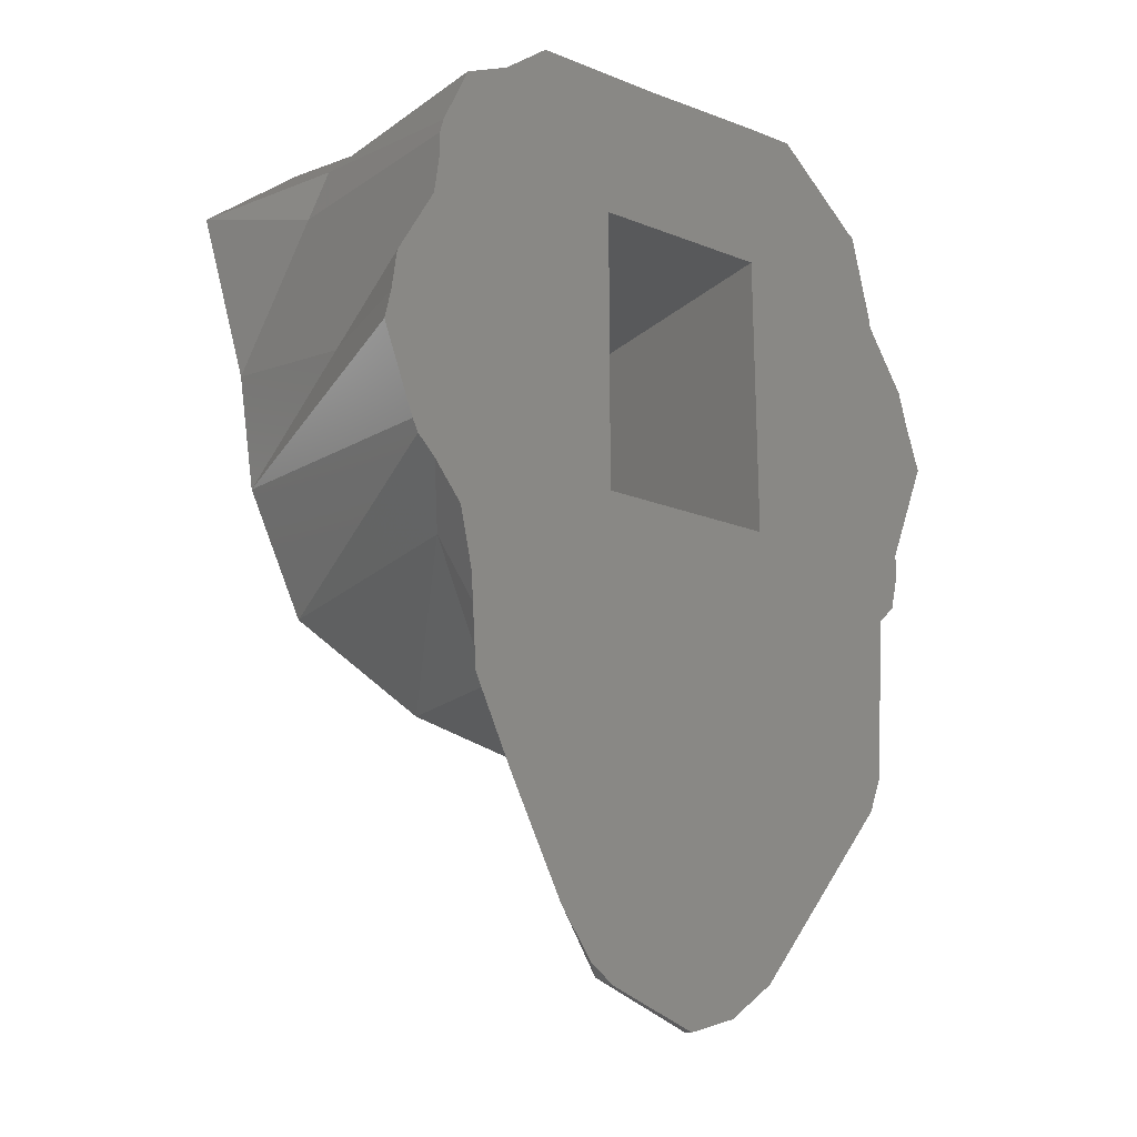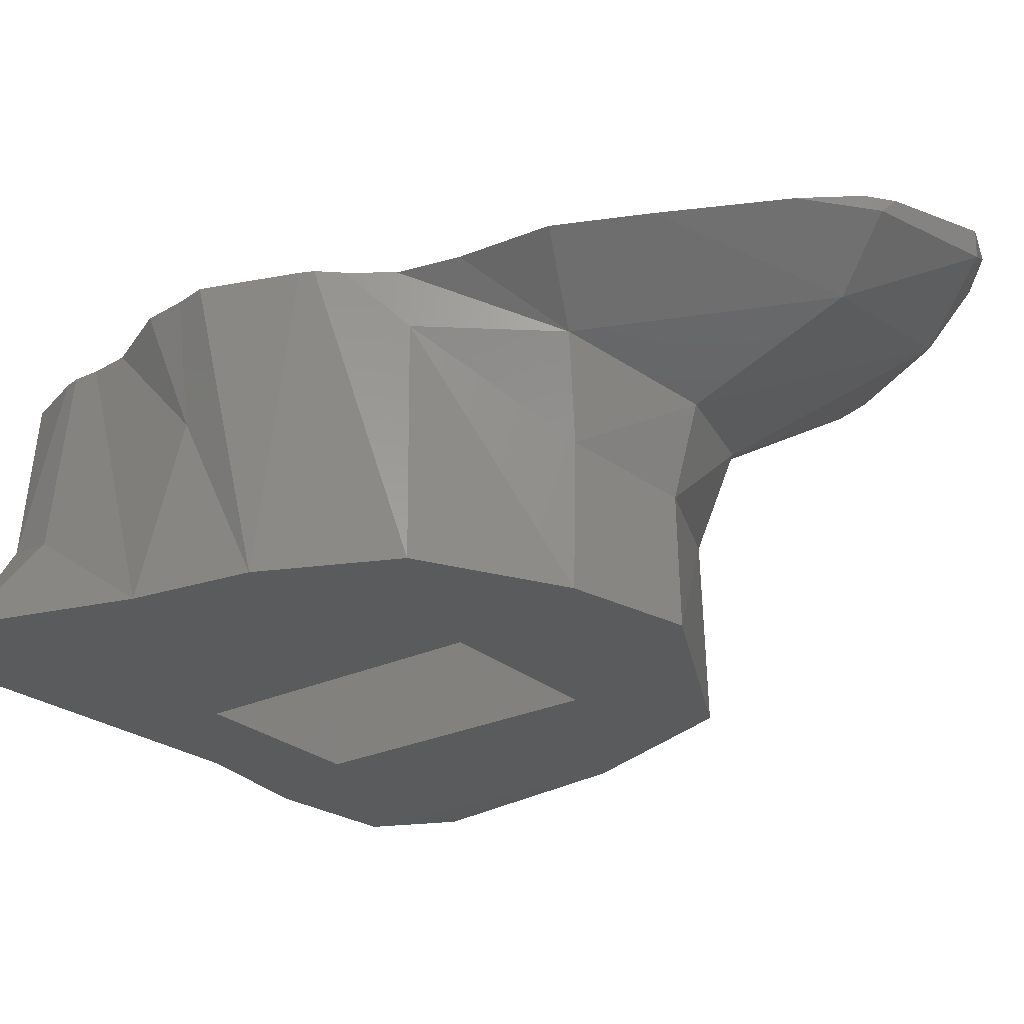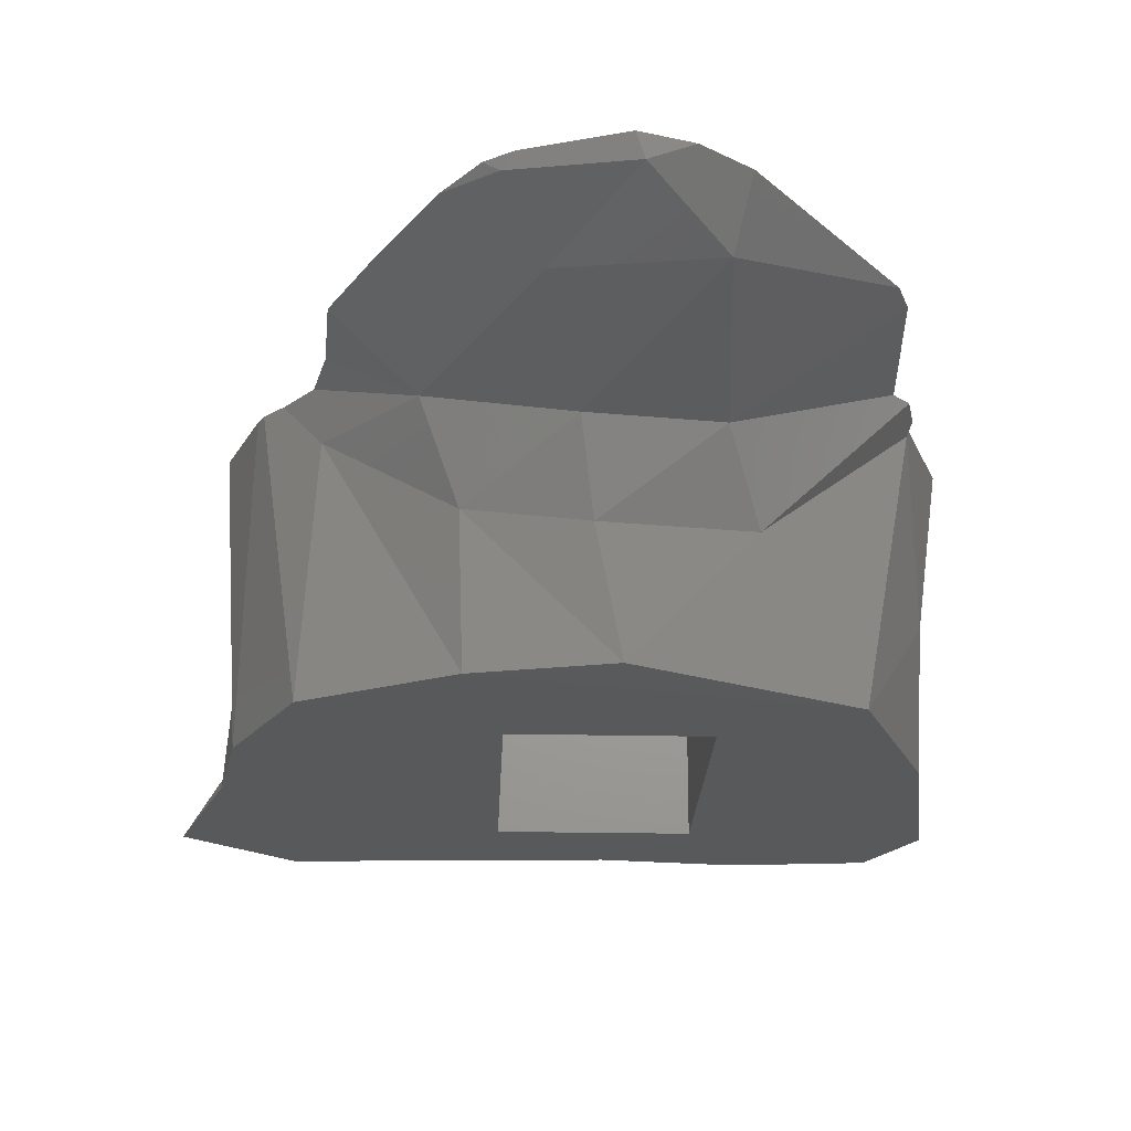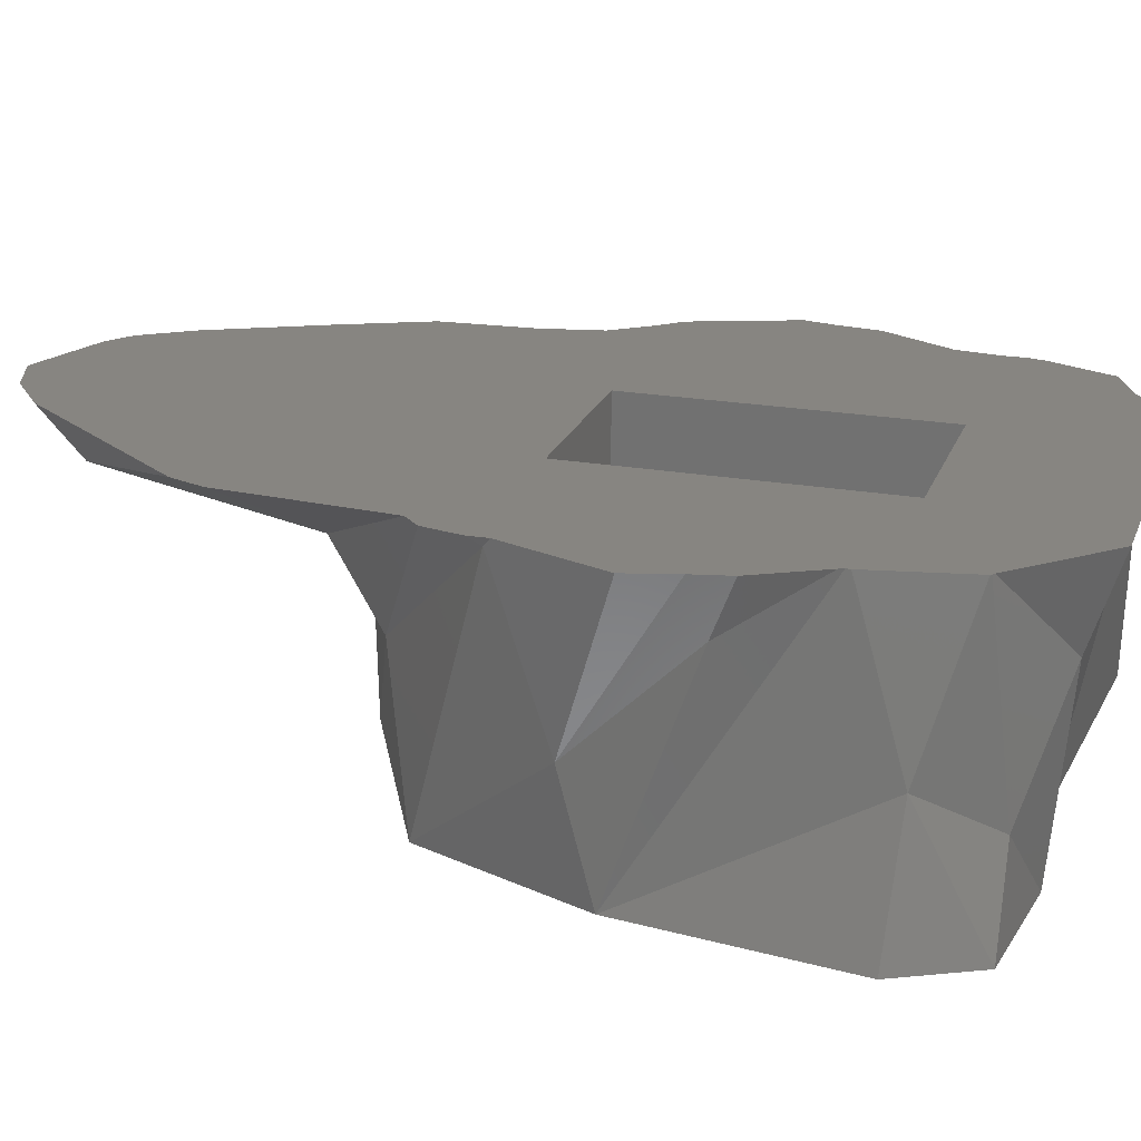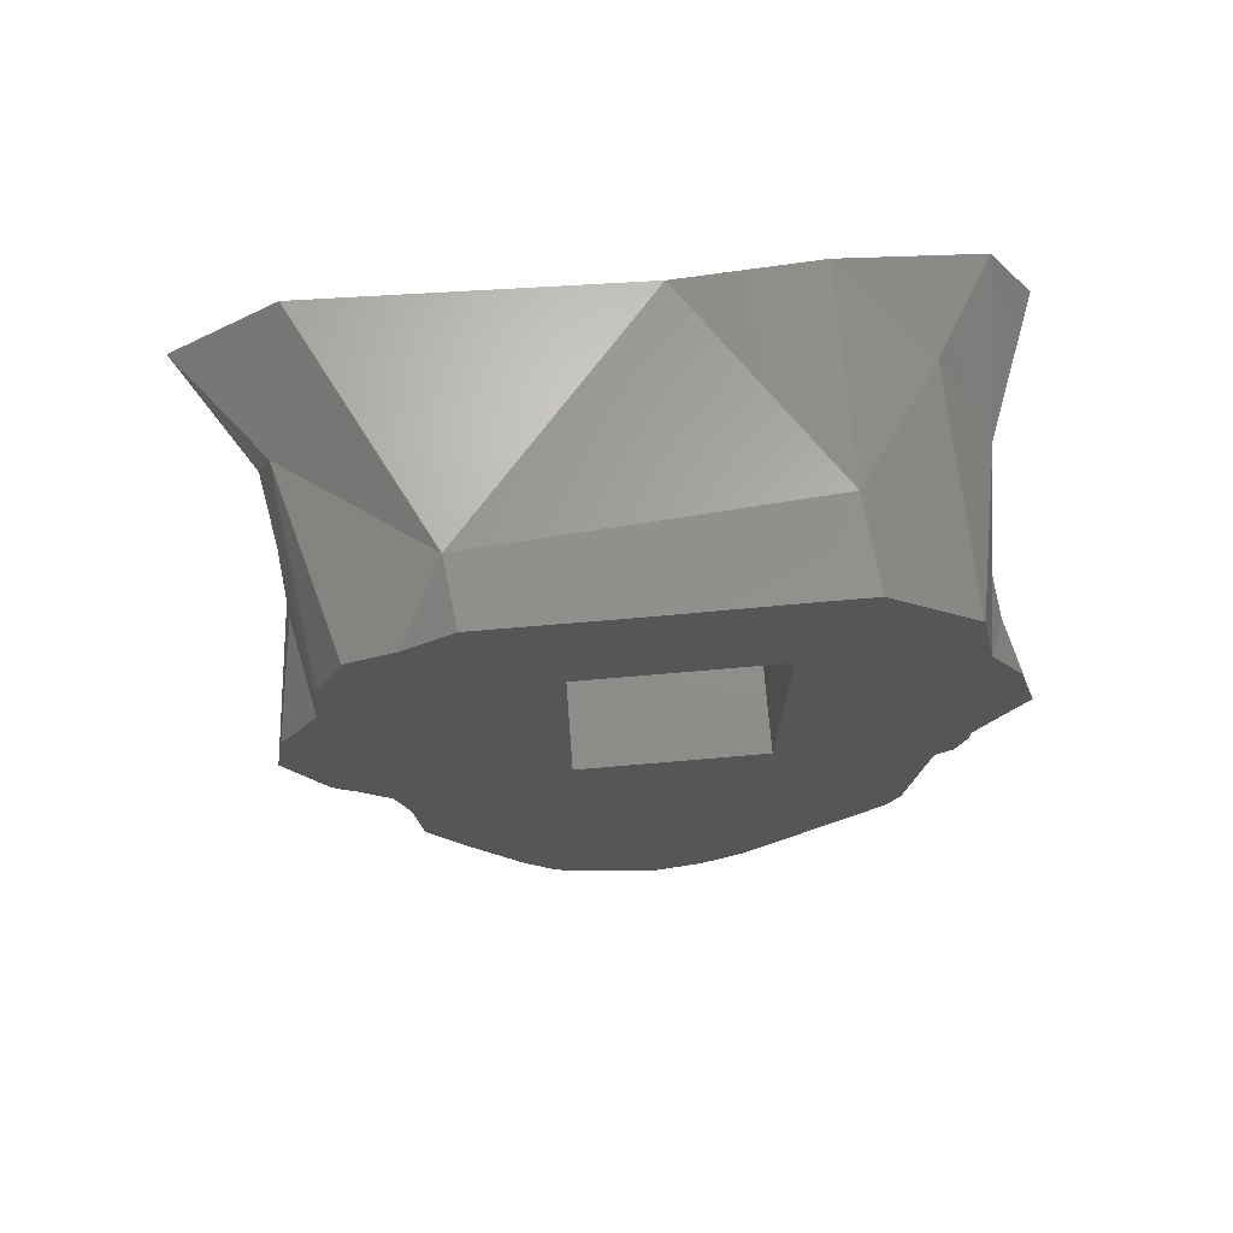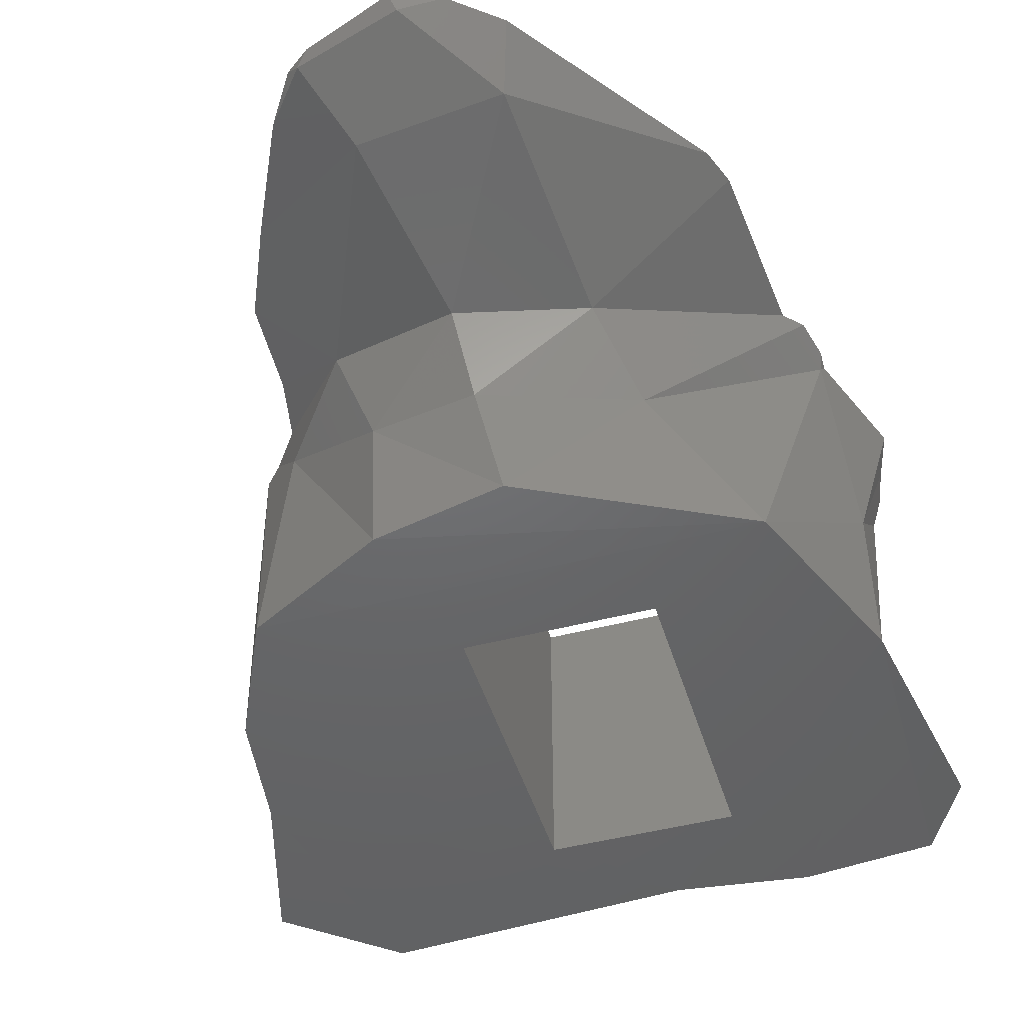
<metadata>
{"format":"stl","ext":"stl","renderer":"f3d","projection":"perspective","resolution":1024,"background":"white","views":[{"elev":-21.7,"azim":-34.5,"up":"+Y"},{"elev":-25.5,"azim":-53.1,"up":"+Z"},{"elev":-21.2,"azim":-2.1,"up":"+Z"},{"elev":21.7,"azim":107.4,"up":"+Z"},{"elev":73.3,"azim":-4.9,"up":"+Y"},{"elev":-46.8,"azim":16.6,"up":"+Z"}]}
</metadata>
<code>
# stl→obj: 87 verts, 174 faces
v 2.371 -18.66 8.263
v 1.349 -21.14 10
v 0.05531 -21.56 9.314
v 2.816 -19.93 10
v -0.2007 -21.7 10
v 2.929 -11.26 7.155
v -1.119 -12.51 6.844
v -2.22 -18.32 8.048
v 7.27 -13.77 10
v 8.111 -7.029 10
v 3.926 -9.244 4.802
v 8.648 -6.468 10
v -3.382 -20.38 9.595
v -3.026 -20.65 10
v -3.817 -20.06 10
v -5.426 -10.88 7.98
v -6.631 -14.81 10
v -7.896 -11.96 10
v -8.091 -8.834 10
v -8.218 -7.095 8.19
v -8.513 -6.796 10
v -9.453 -5.517 10
v 8.923 -4.499 10
v 8.938 -5.183 10
v 8.824 -4.728 9.725
v 9.523 1.817 10
v 9.268 1.074 8.13
v 8.377 3.964 10
v -5.529 10.35 10
v -1.109 10.31 10
v -5.818 9.458 7.672
v -9.7 3.499 10
v -10.72 -0.5747 5.892
v -10.96 1.063 10
v 8.781 5.942 4.611
v 8.947 8.305 0.3036
v 7.246 8.231 3.099
v 4.695 8.785 0.3067
v 4.667 9.372 6.894
v 0.4209 8.217 0.2962
v 7.664 7.488 10
v 7.692 7.446 10
v 4.819 10.37 10
v 3.314 10.38 10
v 7.569 7.54 10
v 8.313 4.268 10
v 9.784 0.616 10
v 10.22 -0.979 10
v 9.271 -2.77 4.389
v 9.218 -1.715 0.3044
v 6.931 -7.552 0.311
v 0.06533 -11 0.3785
v -0.7199 -11.4 4.193
v 8.314 4.119 10
v -10.22 7.055 3.95
v -9.56 8.936 0.3441
v -12.92 6.066 0.3374
v -9.418 6.248 10
v -8.545 8.368 10
v -9.537 4.846 10
v -11.29 0.586 0.3252
v -7.06 9.071 10
v -11.13 -0.3769 10
v -10.06 -4.861 10
v -8.719 -7.577 0.3283
v -4.16 -10.07 0.3468
v -4.296 -10.26 4.95
v -10.67 -3.384 0.3225
v -10.26 -4.429 10
v -11.33 -1.4 10
v 10.38 5.715 0.3634
v -10.71 5.251 3.587
v 1.749 5 0.2992
v -2.654 5 0.3035
v -3 -5 0.3172
v 3 -5 0.3114
v -3 4.638 0.3043
v 3 1.97 0.302
v -4.877 -18.45 10
v -9.541 5.737 10
v 7.669 -12.62 10
v 3 5 0.2989
v -3 5 0.3044
v -3 5 10
v -3 -5 10
v 3 5 10
v 3 -5 10
f 1 2 3
f 2 1 4
f 3 2 5
f 6 1 7
f 7 1 8
f 9 4 1
f 10 11 12
f 11 10 6
f 13 14 15
f 7 8 16
f 17 16 8
f 16 17 18
f 16 18 19
f 20 21 22
f 21 20 16
f 16 19 21
f 23 24 25
f 26 27 28
f 29 30 31
f 32 33 34
f 35 36 37
f 37 36 38
f 37 38 39
f 39 40 31
f 35 41 42
f 41 35 37
f 43 39 44
f 43 45 39
f 46 35 42
f 41 39 45
f 39 41 37
f 47 48 49
f 47 27 26
f 27 47 49
f 50 49 51
f 49 25 51
f 51 25 11
f 52 11 53
f 51 11 52
f 27 49 50
f 27 54 28
f 54 27 50
f 12 25 24
f 25 12 11
f 55 56 57
f 31 56 55
f 31 40 56
f 58 59 55
f 33 60 61
f 60 33 32
f 29 31 62
f 34 33 63
f 64 20 22
f 20 64 65
f 66 67 20
f 66 20 65
f 66 52 67
f 52 53 67
f 68 69 70
f 33 70 63
f 70 33 68
f 67 16 20
f 56 61 57
f 71 50 36
f 61 72 57
f 38 50 40
f 56 40 61
f 51 52 66
f 51 66 65
f 40 73 74
f 51 75 76
f 75 68 77
f 68 75 51
f 51 76 78
f 51 65 68
f 39 38 40
f 54 35 46
f 35 54 50
f 11 6 53
f 31 59 62
f 59 31 55
f 8 3 13
f 71 36 35
f 25 48 23
f 48 25 49
f 53 6 7
f 72 55 57
f 68 64 69
f 64 68 65
f 67 7 16
f 50 71 35
f 68 33 61
f 1 3 8
f 3 14 13
f 14 3 5
f 79 8 13
f 8 79 17
f 55 80 58
f 80 55 72
f 72 60 80
f 60 72 61
f 36 50 38
f 9 6 81
f 6 9 1
f 10 81 6
f 78 50 51
f 82 50 78
f 82 40 50
f 40 82 73
f 61 77 68
f 83 40 74
f 83 61 40
f 77 61 83
f 39 30 44
f 30 39 31
f 13 15 79
f 53 7 67
f 84 77 83
f 85 77 84
f 77 85 75
f 78 86 82
f 87 78 76
f 78 87 86
f 87 75 85
f 75 87 76
f 74 84 83
f 73 84 74
f 84 73 86
f 86 73 82
f 30 86 44
f 30 84 86
f 32 85 84
f 79 85 17
f 14 79 15
f 29 84 30
f 62 84 29
f 18 85 19
f 58 84 62
f 85 79 14
f 85 18 17
f 85 21 19
f 58 62 59
f 84 58 60
f 84 60 32
f 34 85 32
f 60 58 80
f 47 23 48
f 86 47 26
f 47 87 23
f 86 26 28
f 86 28 54
f 10 23 87
f 86 54 46
f 45 46 42
f 47 86 87
f 45 42 41
f 46 45 86
f 10 87 81
f 86 45 43
f 86 43 44
f 23 10 12
f 81 87 9
f 85 9 87
f 9 85 4
f 4 14 2
f 4 85 14
f 2 14 5
f 24 23 12
f 85 22 21
f 85 63 69
f 22 69 64
f 85 34 63
f 85 69 22
f 69 63 70

</code>
